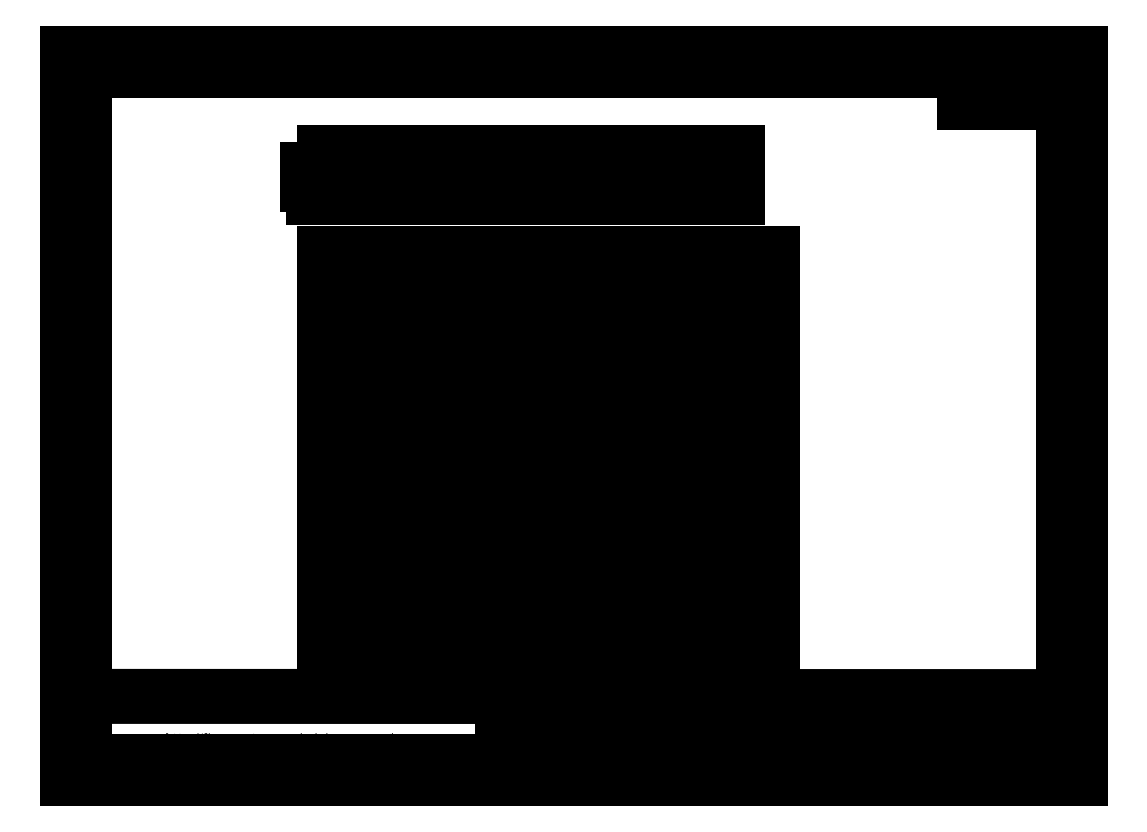
<metadata>
{"format":"dxf","ext":"dxf","renderer":"ezdxf+matplotlib","layout":"modelspace","background":"white","min_lineweight":24,"dpi":150}
</metadata>
<code>
0
SECTION
2
ENTITIES
0
LINE
8
0
10
-4.164e-12
20
1196
11
-4.15e-12
21
1193
0
LINE
8
0
10
-4.15e-12
20
1193
11
1200
21
1193
0
LINE
8
0
10
1200
20
1193
11
1200
21
1196
0
LINE
8
0
10
1200
20
1196
11
-4.164e-12
21
1196
0
LINE
8
0
10
-1.421e-14
20
3
11
0
21
0
0
LINE
8
0
10
0
20
0
11
1200
21
0
0
LINE
8
0
10
1200
20
0
11
1200
21
3
0
LINE
8
0
10
1200
20
3
11
-1.421e-14
21
3
0
LINE
8
0
10
-4.15e-12
20
1193
11
-1.421e-14
21
3
0
LINE
8
0
10
-1.421e-14
20
3
11
3
21
3
0
LINE
8
0
10
3
20
3
11
3
21
1193
0
LINE
8
0
10
74.81
20
1193
11
74.81
21
3
0
LINE
8
0
10
77.81
20
3
11
77.81
21
1193
0
LINE
8
0
10
149.6
20
1193
11
149.6
21
3
0
LINE
8
0
10
152.6
20
3
11
152.6
21
1193
0
LINE
8
0
10
224.4
20
1193
11
224.4
21
3
0
LINE
8
0
10
227.4
20
3
11
227.4
21
1193
0
LINE
8
0
10
299.2
20
1193
11
299.2
21
3
0
LINE
8
0
10
302.2
20
3
11
302.2
21
1193
0
LINE
8
0
10
374.1
20
1193
11
374.1
21
3
0
LINE
8
0
10
377.1
20
3
11
377.1
21
1193
0
LINE
8
0
10
448.9
20
1193
11
448.9
21
3
0
LINE
8
0
10
451.9
20
3
11
451.9
21
1193
0
LINE
8
0
10
523.7
20
1193
11
523.7
21
3
0
LINE
8
0
10
526.7
20
3
11
526.7
21
1193
0
LINE
8
0
10
598.5
20
1193
11
598.5
21
3
0
LINE
8
0
10
601.5
20
3
11
601.5
21
1193
0
LINE
8
0
10
673.3
20
1193
11
673.3
21
3
0
LINE
8
0
10
676.3
20
3
11
676.3
21
1193
0
LINE
8
0
10
748.1
20
1193
11
748.1
21
3
0
LINE
8
0
10
751.1
20
3
11
751.1
21
1193
0
LINE
8
0
10
822.9
20
1193
11
822.9
21
3
0
LINE
8
0
10
825.9
20
3
11
825.9
21
1193
0
LINE
8
0
10
897.8
20
1193
11
897.8
21
3
0
LINE
8
0
10
900.8
20
3
11
900.8
21
1193
0
LINE
8
0
10
972.6
20
1193
11
972.6
21
3
0
LINE
8
0
10
975.6
20
3
11
975.6
21
1193
0
LINE
8
0
10
1047
20
1193
11
1047
21
3
0
LINE
8
0
10
1050
20
3
11
1050
21
1193
0
LINE
8
0
10
1122
20
1193
11
1122
21
3
0
LINE
8
0
10
1125
20
3
11
1125
21
1193
0
LINE
8
0
10
1197
20
1193
11
1197
21
3
0
LINE
8
0
10
1200
20
3
11
1200
21
1193
0
DIMENSION
8
DIMENSION
2
*D1
10
1300
20
1196
30
0
11
1320
21
600
31
0
70
32
71
5
3
Standard
53
0
210
0
220
0
230
1
13
1200
23
0
33
0
14
1200
24
1196
34
0
50
90
0
TEXT
8
LAYOUT_TEXT
10
2057
20
1672
30
0
40
19.21
1
001 - 10/03/14
50
0
41
1
51
0
7
standard
71
0
72
1
11
2057
21
1672
31
0
210
0
220
0
230
1
73
2
0
TEXT
8
LAYOUT_TEXT
10
-114.2
20
-135.7
30
0
40
38.42
1
FLAMECUT CNC PLASMA TABLE
50
0
41
1
51
0
7
standard
71
0
72
1
11
-114.2
21
-135.7
31
0
210
0
220
0
230
1
73
2
0
TEXT
8
LAYOUT_TEXT
10
-118
20
-215.2
30
0
40
28.81
1
http://flamecut.marcelodelnero.com.br
50
0
41
1
51
0
7
standard
71
0
72
1
11
-118
21
-215.2
31
0
210
0
220
0
230
1
73
2
0
INSERT
8
LAYOUT_BLOCK
2
TITLE_BLOCK
10
-749.4
20
-332.2
30
0
41
243.9
42
243.9
43
0
50
0
70
1
71
1
44
243.9
45
243.9
0
TEXT
8
LAYOUT_TEXT
10
1713
20
-138.1
30
0
40
38.42
1
SLAT SUPPORT
50
0
41
1
51
0
7
standard
71
0
72
1
11
1713
21
-138.1
31
0
210
0
220
0
230
1
73
2
0
TEXT
8
LAYOUT_TEXT
10
1717
20
-230.8
30
0
40
38.42
1
SLAT_SUPPORT
50
0
41
1
51
0
7
standard
71
0
72
1
11
1717
21
-230.8
31
0
210
0
220
0
230
1
73
2
0
TEXT
8
LAYOUT_TEXT
10
864.5
20
-147.8
30
0
40
19.21
1
3mm MILD STEEL SHEET
50
0
41
1
51
0
7
standard
71
0
72
1
11
864.5
21
-147.8
31
0
210
0
220
0
230
1
73
2
0
TEXT
8
LAYOUT_TEXT
10
844.9
20
-230.8
30
0
40
19.21
1
POWDER COATING
50
0
41
1
51
0
7
standard
71
0
72
1
11
844.9
21
-230.8
31
0
210
0
220
0
230
1
73
2
0
LINE
8
0
10
1200
20
1400
11
0
21
1400
0
LINE
8
0
10
0
20
1400
11
0
21
1440
0
LINE
8
0
10
0
20
1440
11
1200
21
1440
0
LINE
8
0
10
1200
20
1440
11
1200
21
1400
0
DIMENSION
8
DIMENSION
2
*D2
10
1200
20
1490
30
0
11
600
21
1502
31
0
70
32
71
5
3
Standard
53
0
210
0
220
0
230
1
13
0
23
1460
33
0
14
1200
24
1460
34
0
0
CIRCLE
8
0
10
36
20
1420
40
4
0
CIRCLE
8
0
10
386
20
1420
40
4
0
CIRCLE
8
0
10
736
20
1420
40
4
0
CIRCLE
8
0
10
1086
20
1420
40
4
0
DIMENSION
8
DIMENSION
2
*D3
10
40
20
1450
30
0
11
27.18
21
1466
31
0
70
32
71
5
3
Standard
53
0
210
0
220
0
230
1
13
32
23
1426
33
0
14
40
24
1426
34
0
0
DIMENSION
8
DIMENSION
2
*D4
10
-50
20
1440
30
0
11
-70
21
1420
31
0
70
32
71
5
3
Standard
53
0
210
0
220
0
230
1
13
-30
23
1400
33
0
14
-30
24
1440
34
0
50
90
0
DIMENSION
8
DIMENSION
2
*D5
10
36
20
1360
30
0
11
18
21
1340
31
0
70
32
71
5
3
Standard
53
0
210
0
220
0
230
1
13
0
23
1390
33
0
14
36
24
1390
34
0
0
DIMENSION
8
DIMENSION
2
*D6
10
386
20
1360
30
0
11
211
21
1340
31
0
70
32
71
5
3
Standard
53
0
210
0
220
0
230
1
13
36
23
1390
33
0
14
386
24
1380
34
0
0
DIMENSION
8
DIMENSION
2
*D7
10
736
20
1360
30
0
11
561
21
1340
31
0
70
32
71
5
3
Standard
53
0
210
0
220
0
230
1
13
386
23
1380
33
0
14
736
24
1380
34
0
0
DIMENSION
8
DIMENSION
2
*D8
10
1086
20
1360
30
0
11
911
21
1340
31
0
70
32
71
5
3
Standard
53
0
210
0
220
0
230
1
13
736
23
1380
33
0
14
1086
24
1380
34
0
0
DIMENSION
8
DIMENSION
2
*D9
10
1200
20
1360
30
0
11
1140
21
1340
31
0
70
32
71
5
3
Standard
53
0
210
0
220
0
230
1
13
1086
23
1380
33
0
14
1200
24
1380
34
0
0
ENDSEC
0
EOF

</code>
